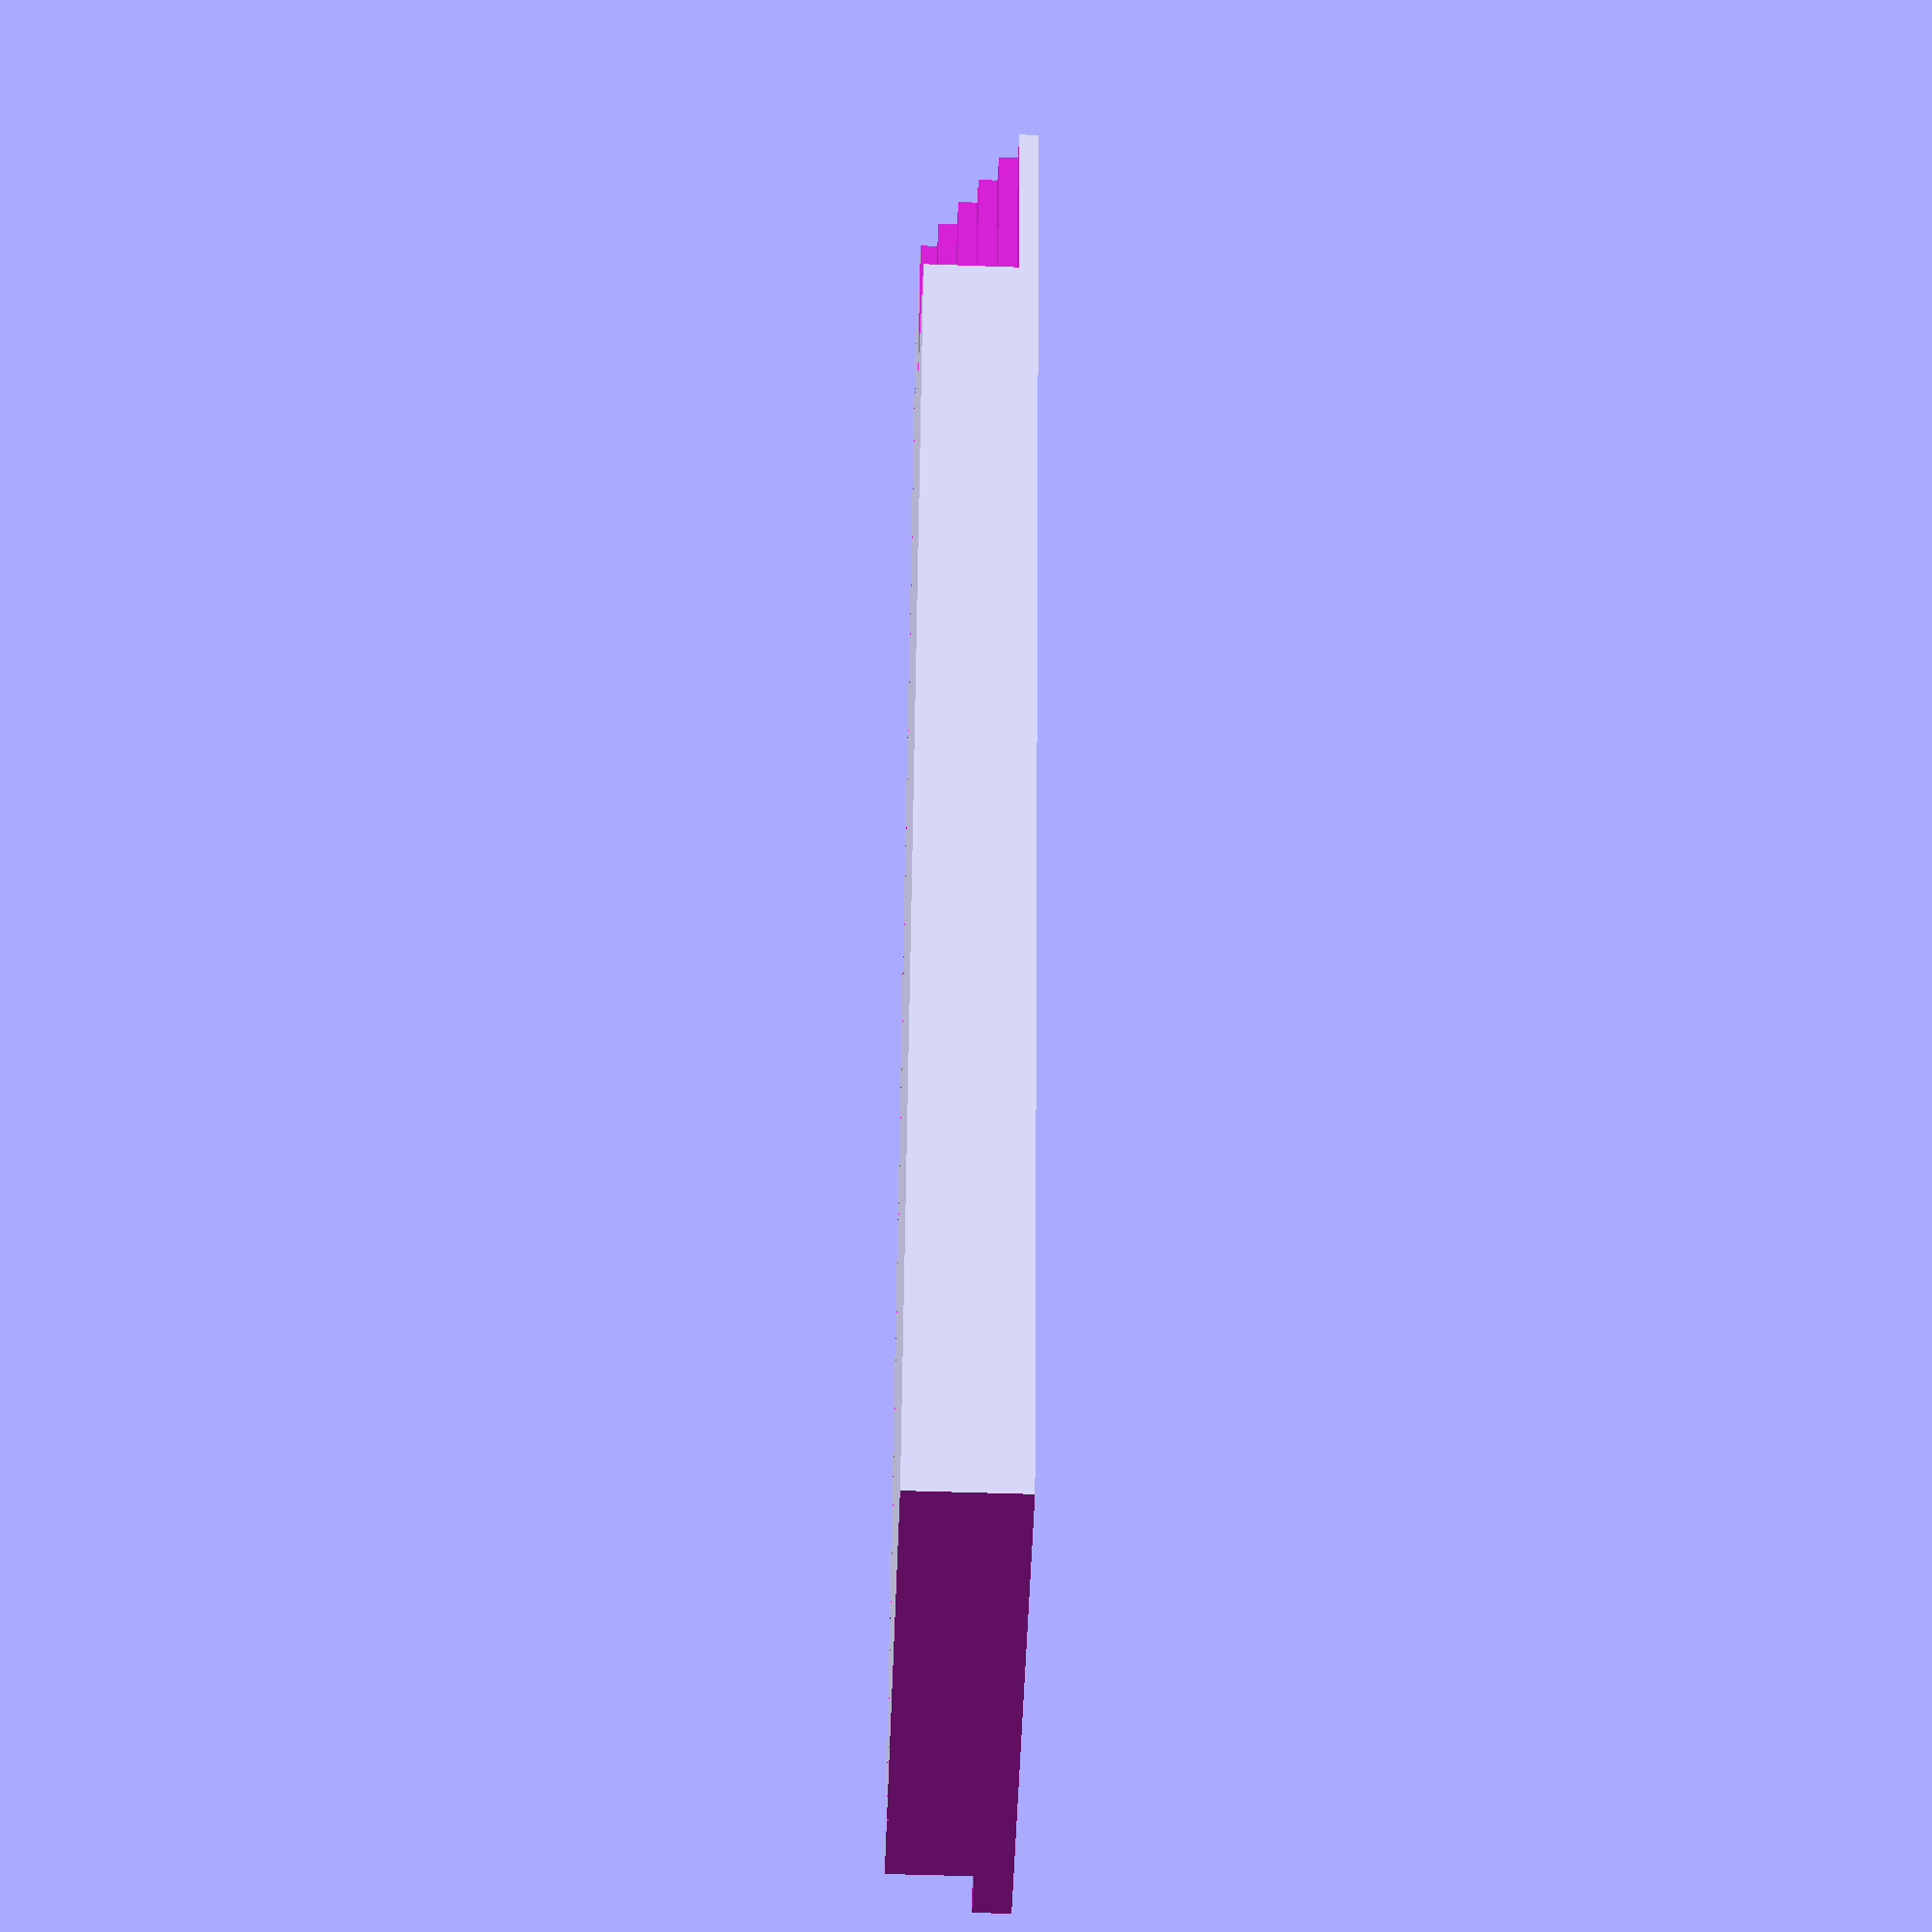
<openscad>
WIDTH = 22;
LENGTH = 100; 
HEIGHT = 6.5;
difference() {
    cube([WIDTH, LENGTH, HEIGHT]);
    translate([20, -1, 2]) cube([WIDTH, LENGTH + 2, HEIGHT]);
    translate([0, LENGTH - 13, -1]) rotate([0,0,30]) cube([WIDTH + 10, LENGTH, HEIGHT+2]);
    translate([-WIDTH +2 , -1, 1.1]) cube([WIDTH, 11, HEIGHT]);
    translate([-WIDTH +4 , -1, 2.2]) cube([WIDTH, 11, HEIGHT]);
    translate([-WIDTH +6 , -1, 3.3]) cube([WIDTH, 11, HEIGHT]);
    translate([-WIDTH +8 , -1, 4.4]) cube([WIDTH, 11, HEIGHT]);
    translate([-WIDTH +10 , -1, 5.5]) cube([WIDTH, 11, HEIGHT]);

    translate([17, -1, 6.4]) cube([0.1, LENGTH + 2, HEIGHT]);
    for (i=[0:8:LENGTH]){
        translate([17, i-3, 6.4]) cube([4, 0.1, HEIGHT]);
    }
}
</openscad>
<views>
elev=46.2 azim=193.8 roll=87.6 proj=p view=solid
</views>
